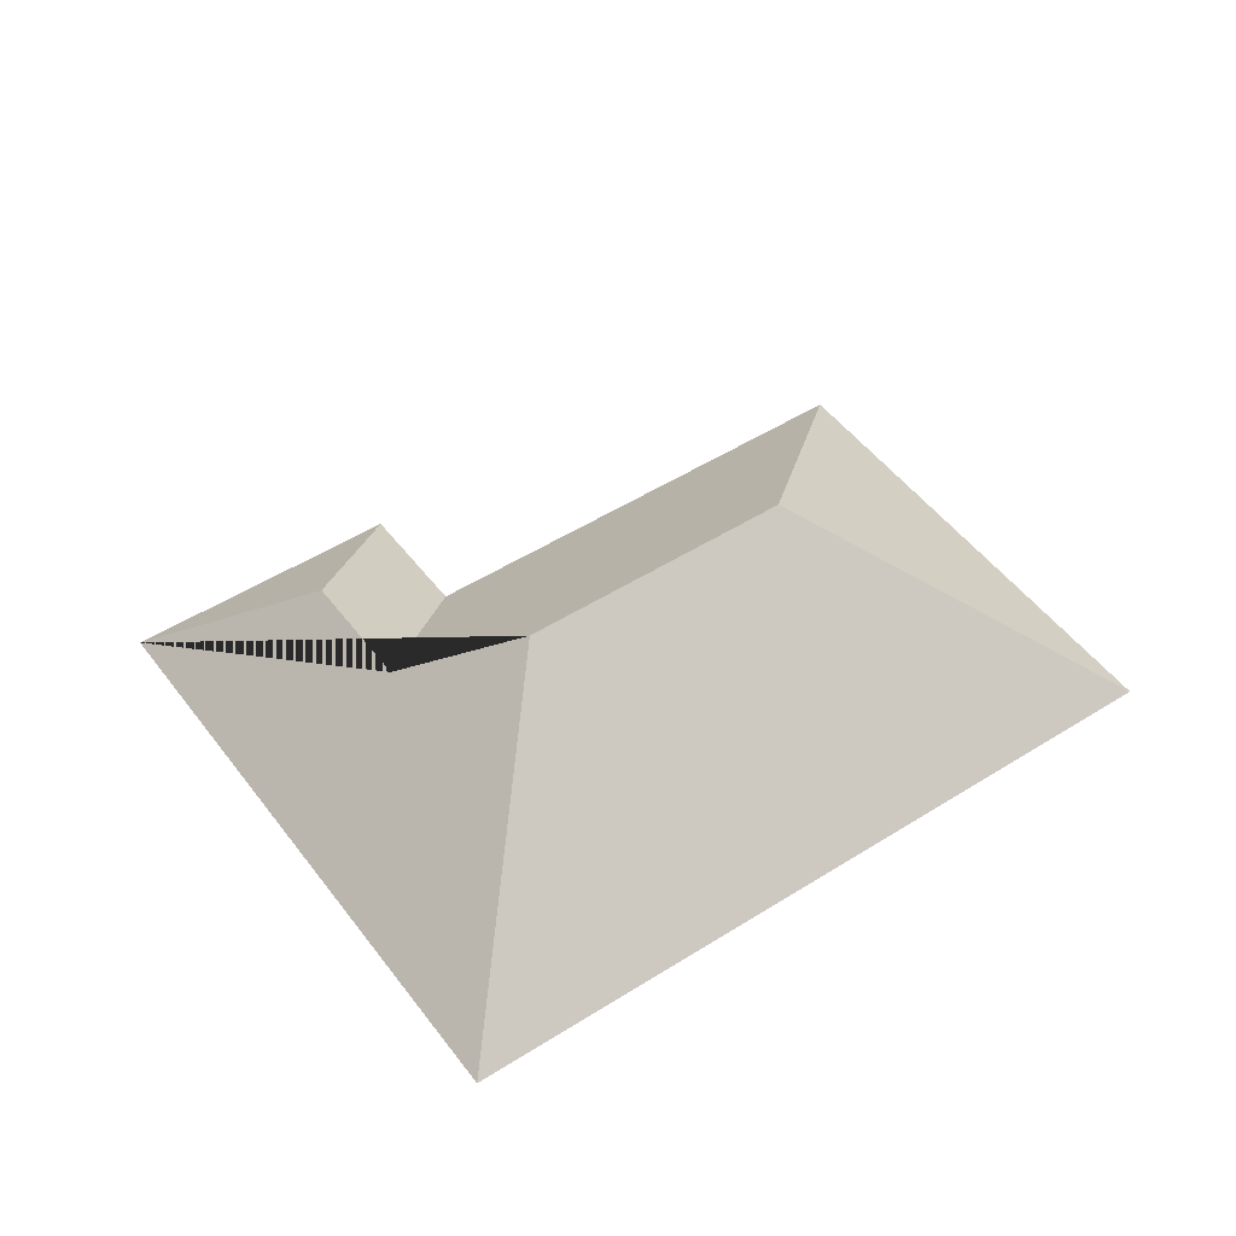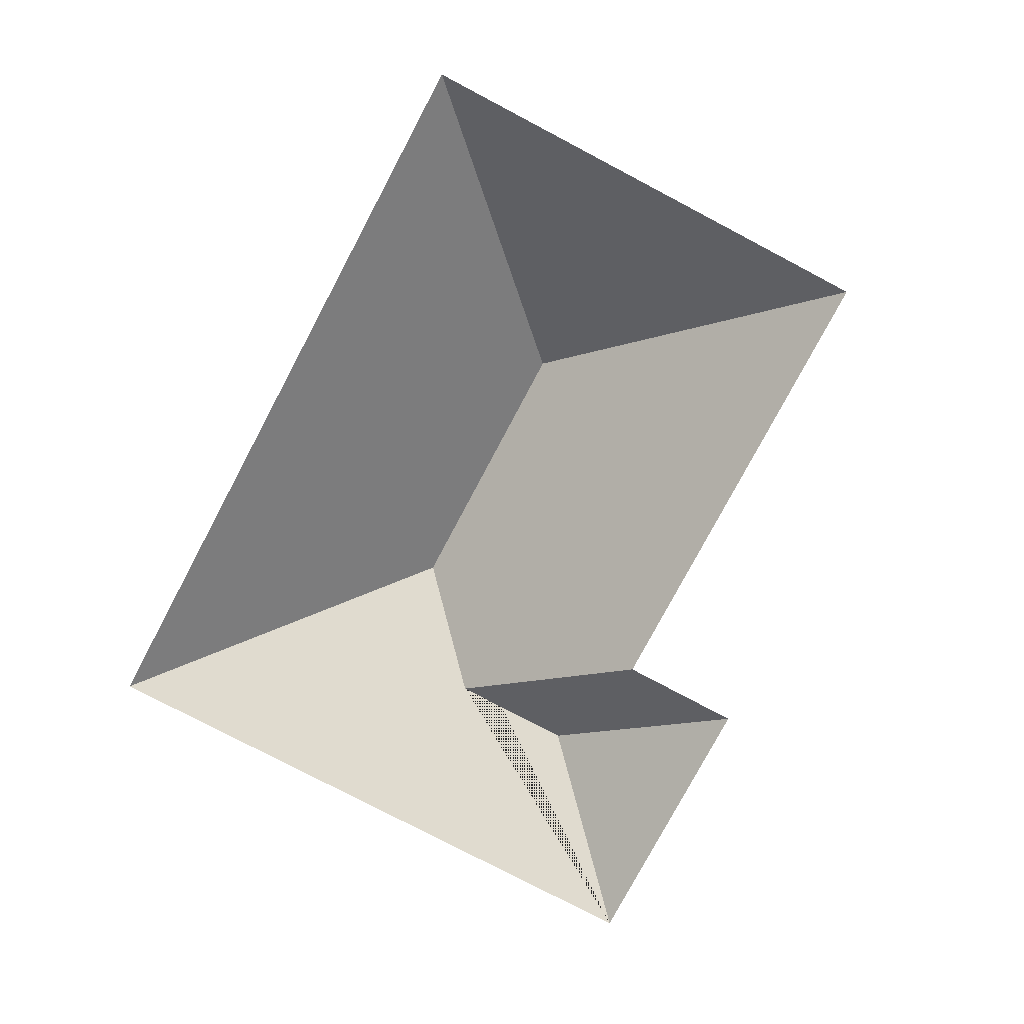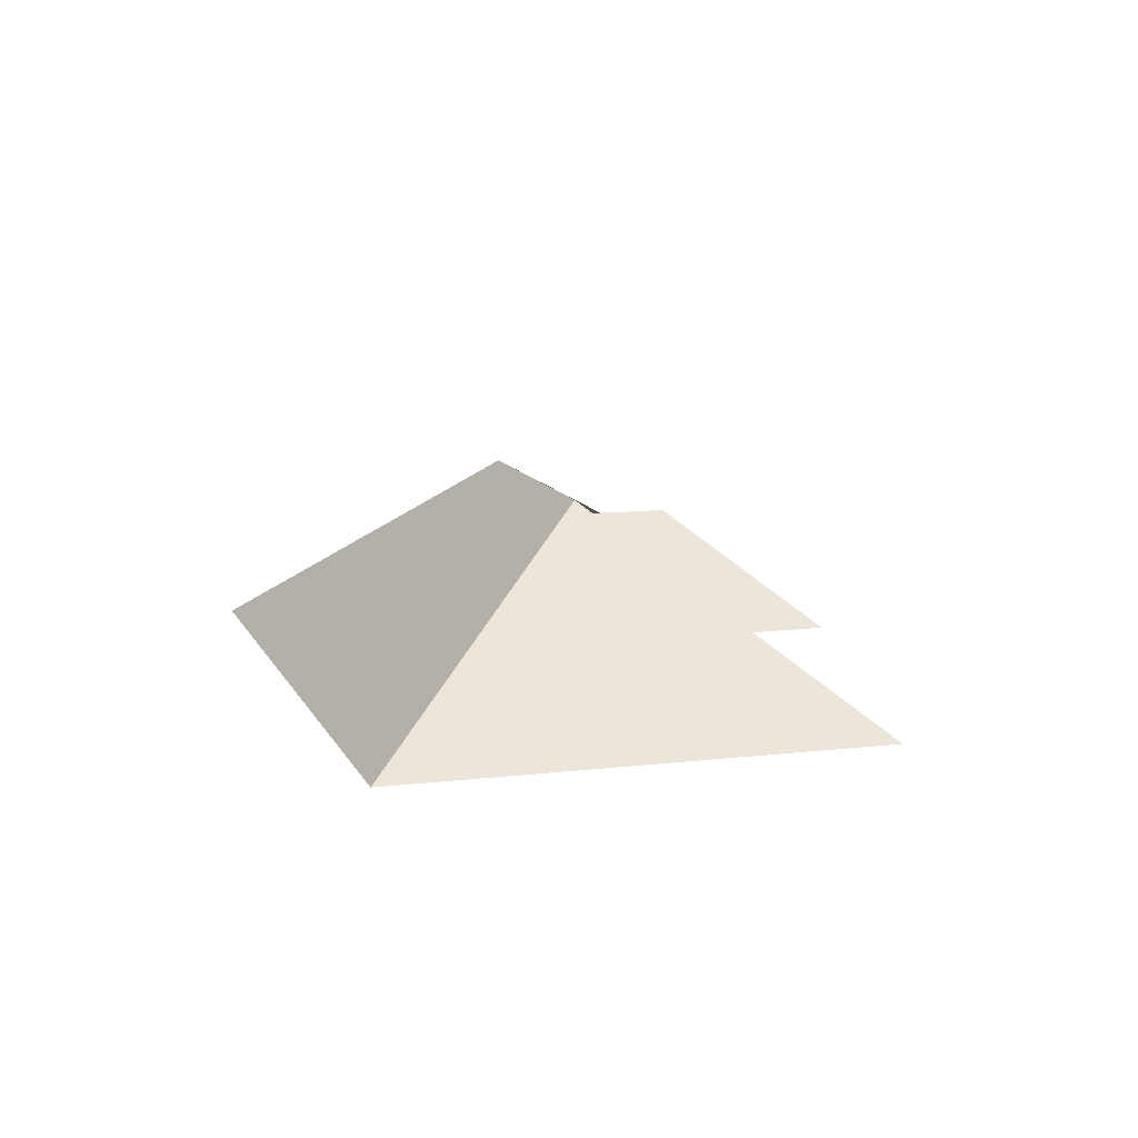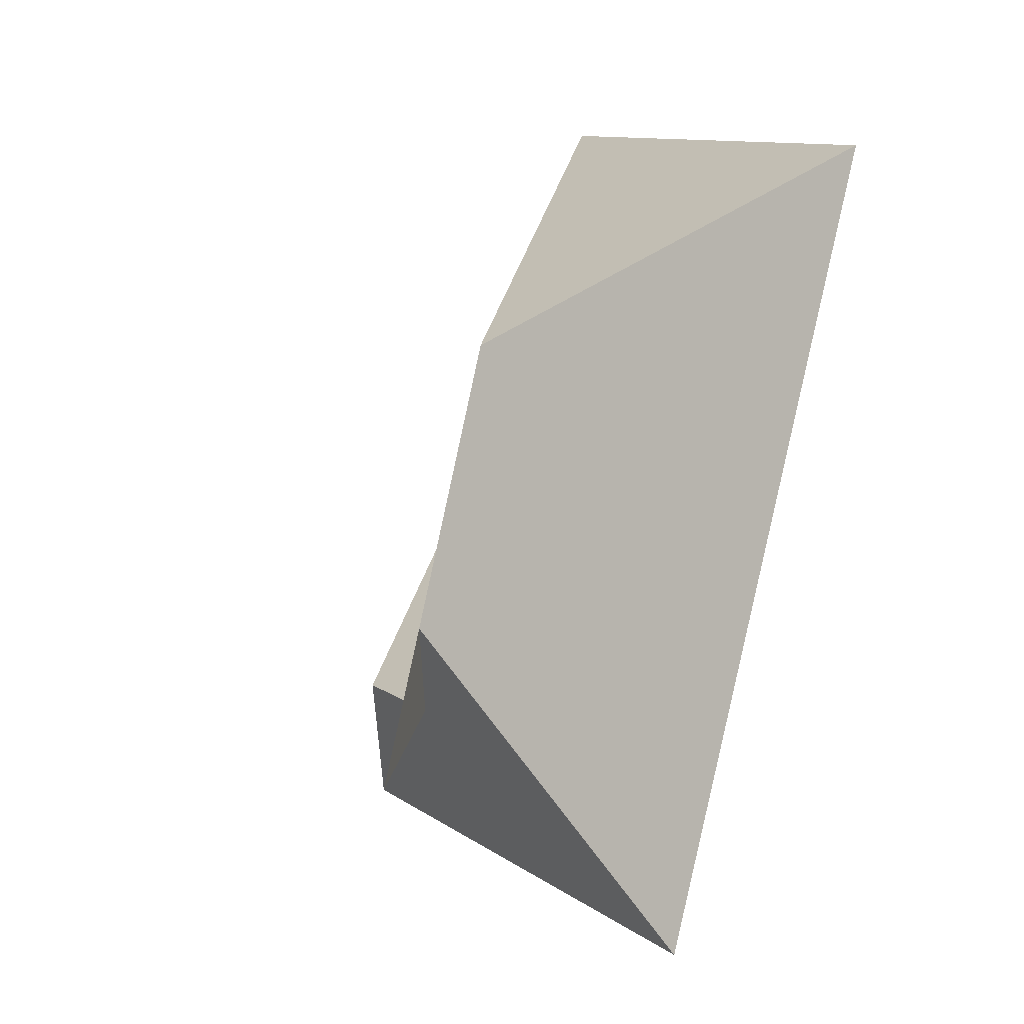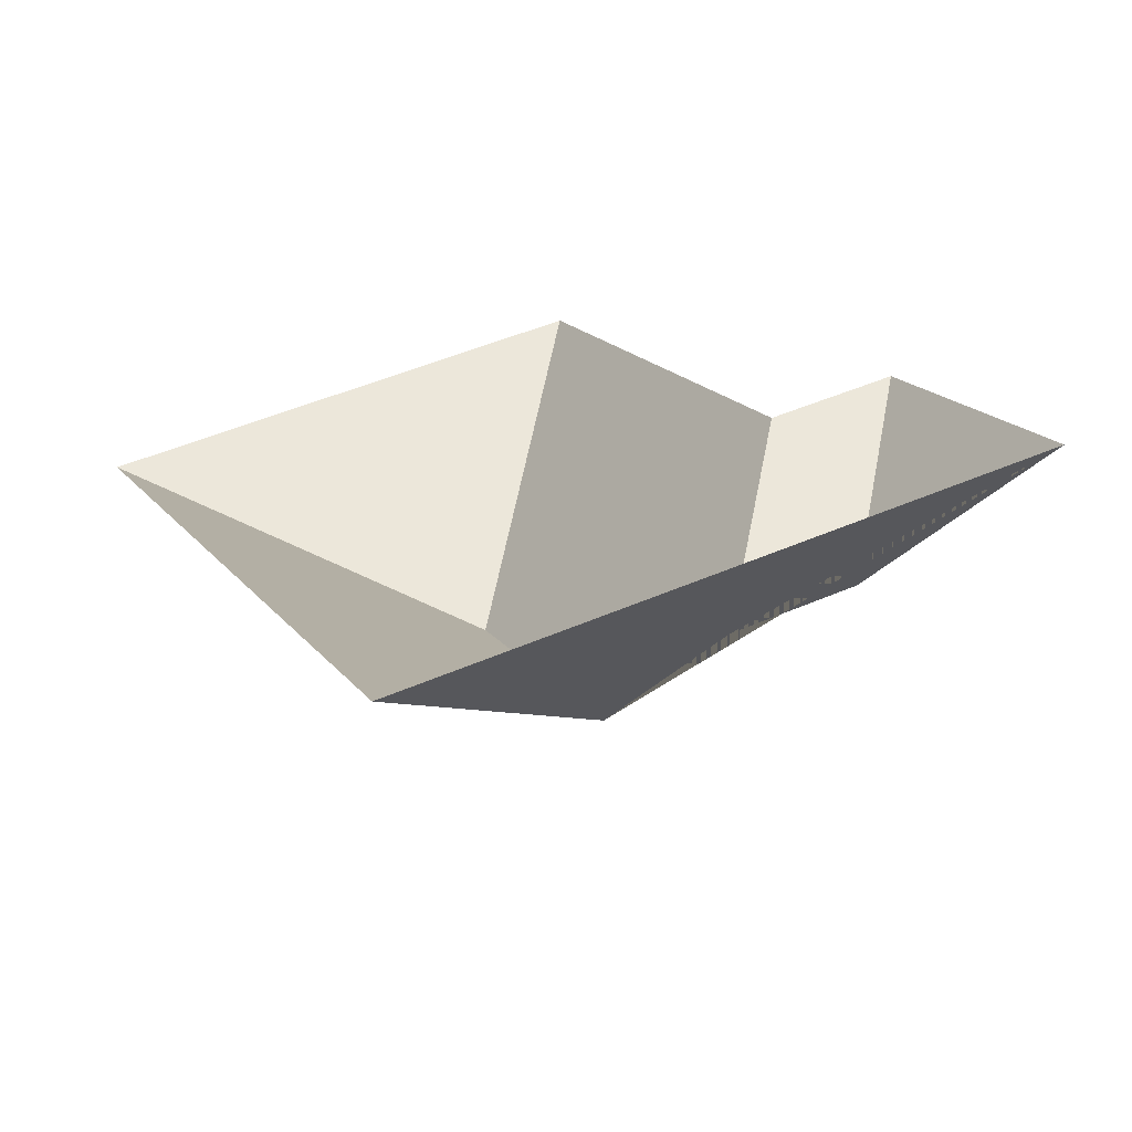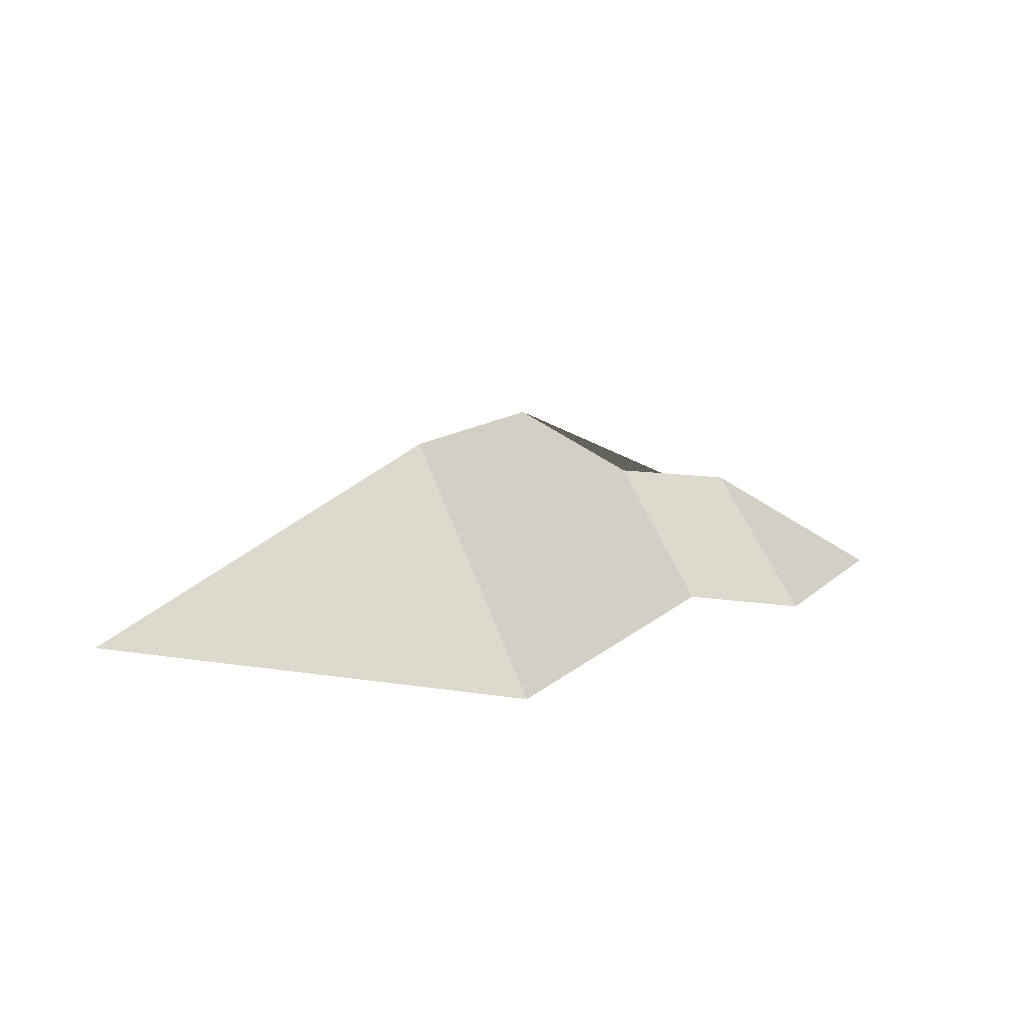
<metadata>
{"format":"obj","ext":"obj","renderer":"f3d","projection":"perspective","resolution":1024,"background":"white","views":[{"elev":49.0,"azim":-149.0,"up":"+Y"},{"elev":-76.7,"azim":-51.7,"up":"+Y"},{"elev":10.8,"azim":-40.6,"up":"+Y"},{"elev":-17.6,"azim":-121.9,"up":"+Z"},{"elev":-68.3,"azim":11.9,"up":"+Z"},{"elev":10.5,"azim":0.0,"up":"+Y"}]}
</metadata>
<code>
o CG10_500_041073_0046_roof
v 14.38 75 -84.64
v 174.6 75 -13.81
v 133.8 145 -128.9
v 243.8 75 -170.8
v 284.2 75 -153.2
v 174.3 145 -220.7
v 218.7 116.7 -237.7
v 259.4 116.6 -219.8
v 124.4 75 -333.5
v 324.8 75 -244.9
v 14.38 0 -84.64
v 174.6 0 -13.81
v 243.8 0 -170.8
v 284.2 0 -153.2
v 324.8 0 -244.9
v 124.4 0 -333.5
f 5 8 7 4
f 5 10 8
f 10 9 6 7 8
f 6 3 1 9
f 4 2 3 6 7
f 2 1 3

</code>
